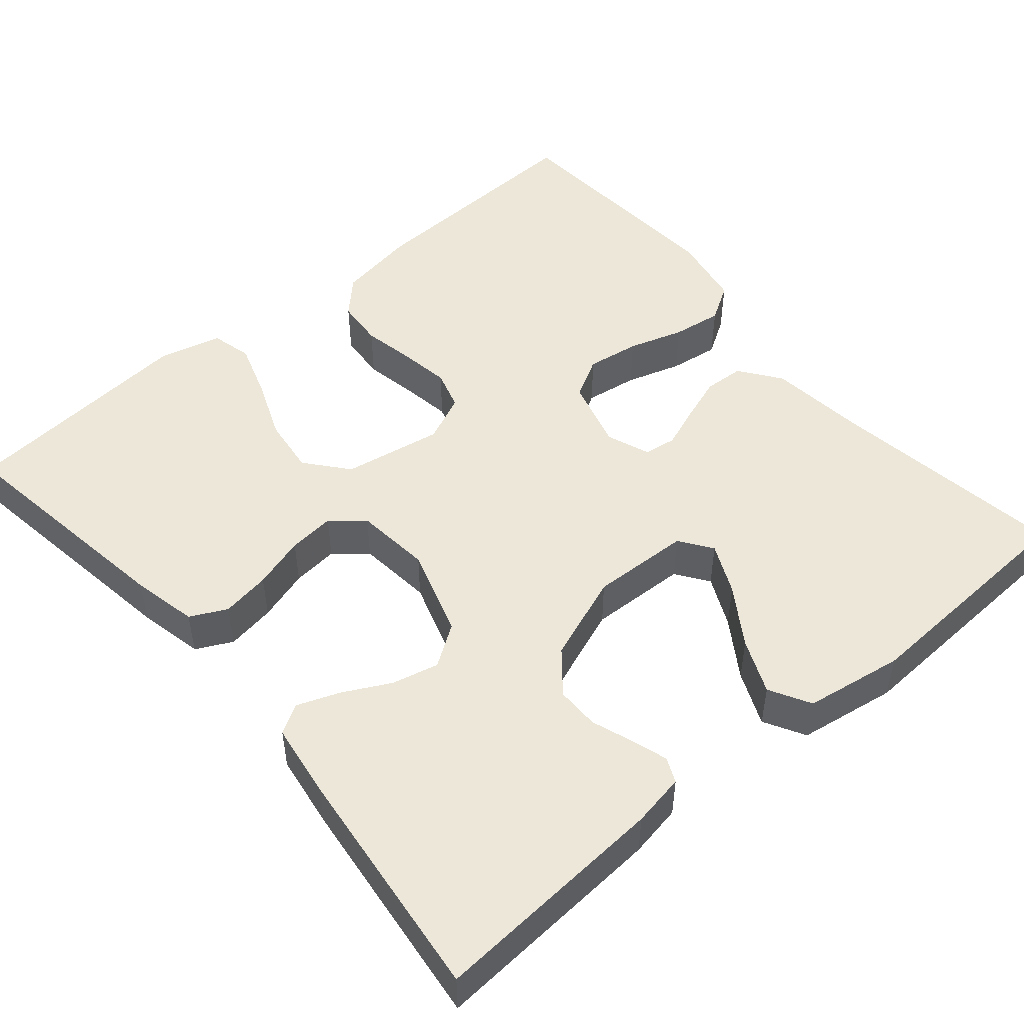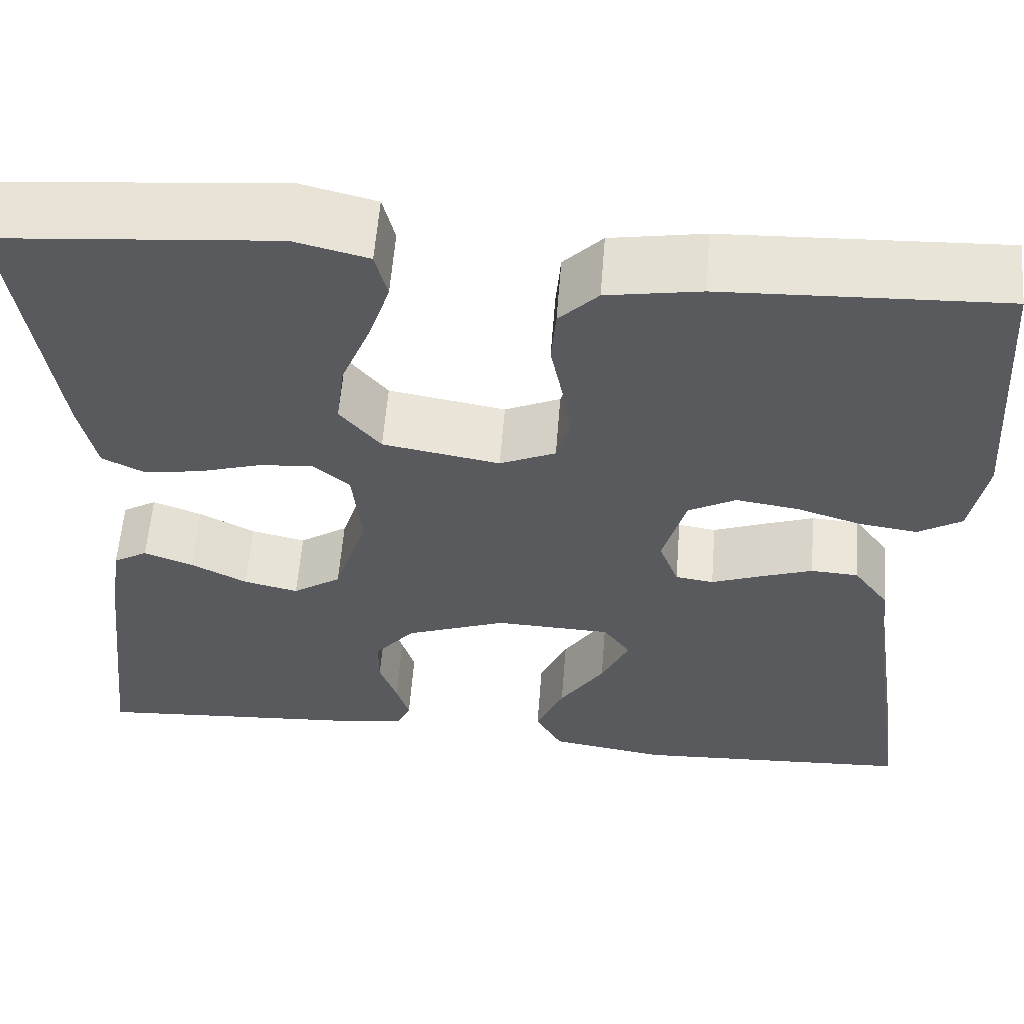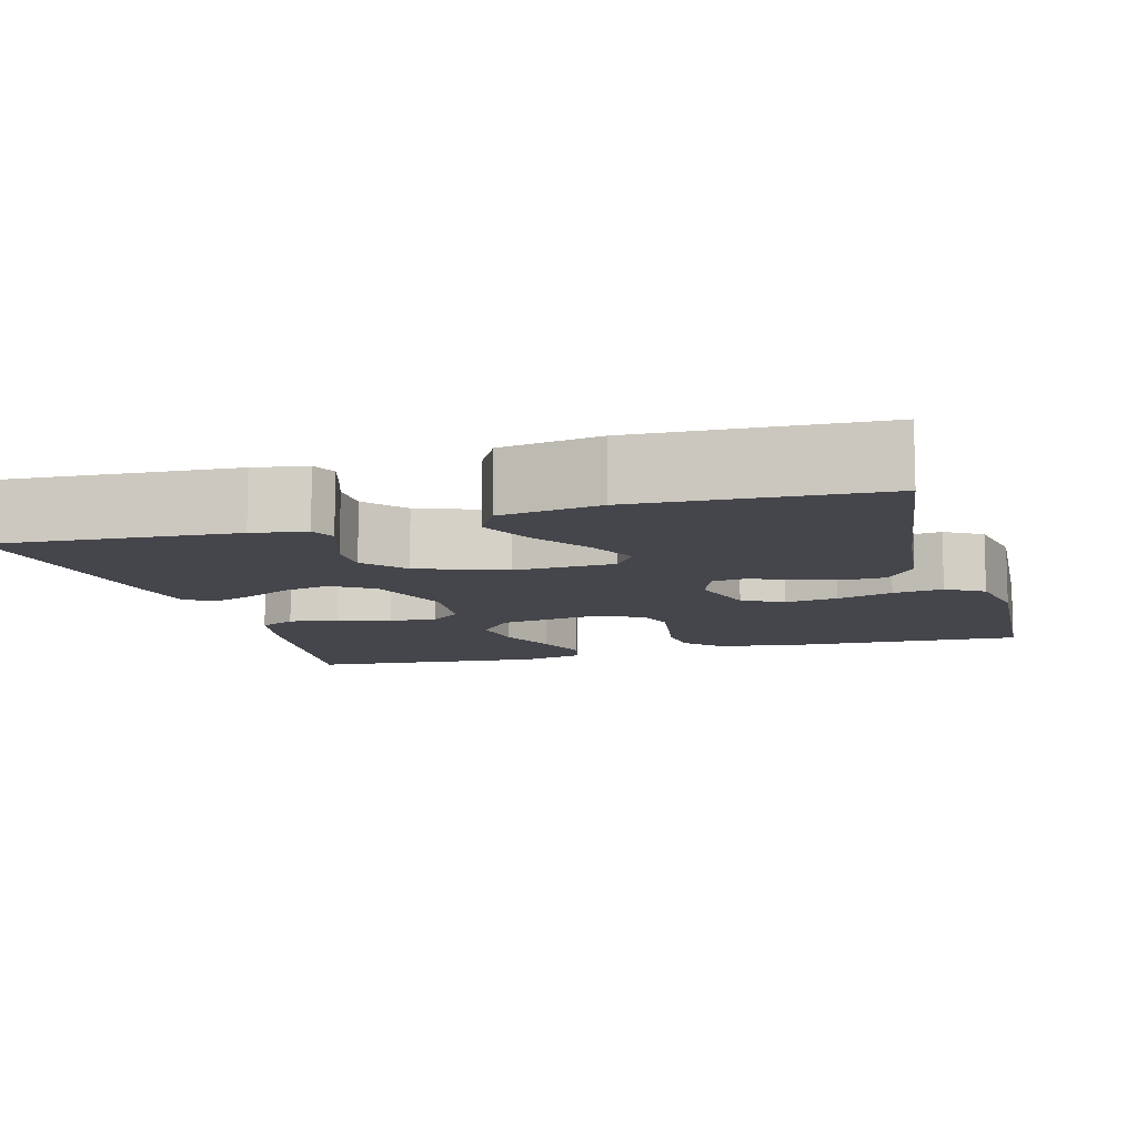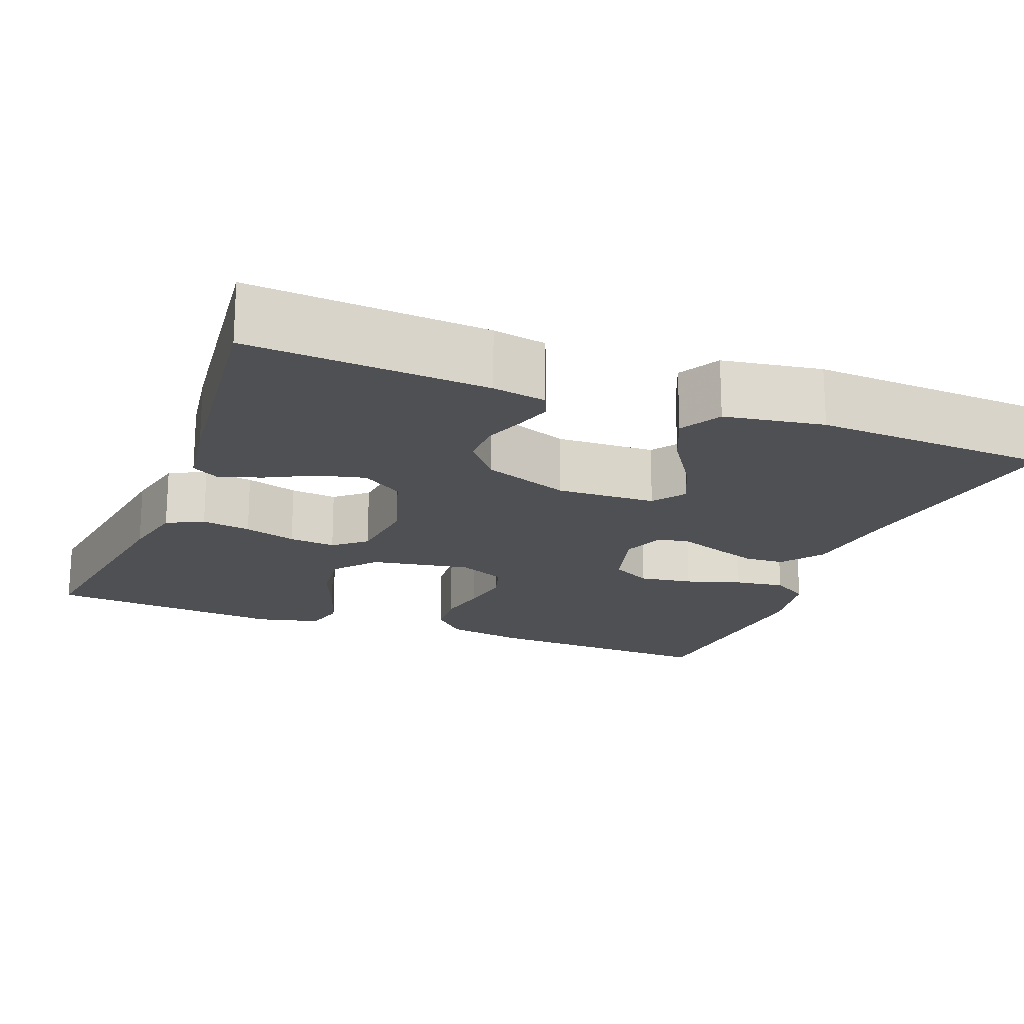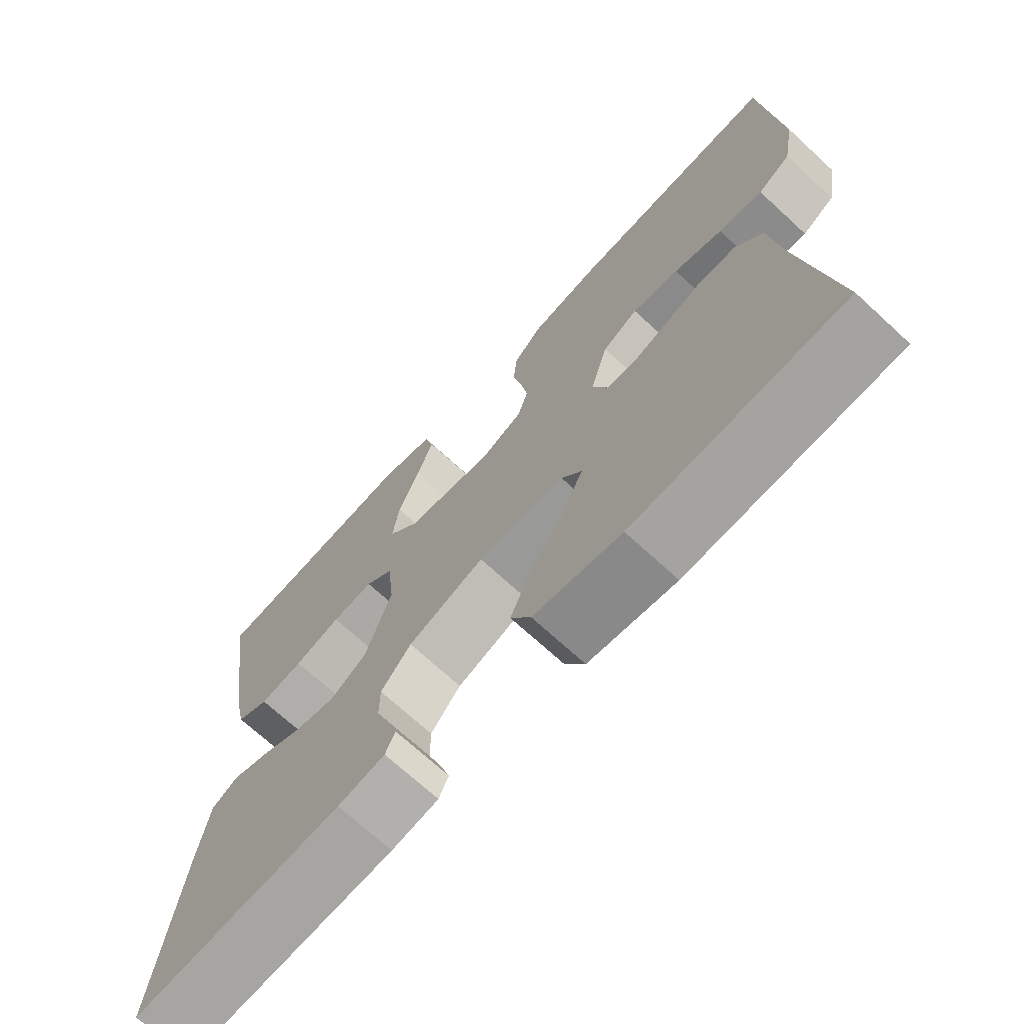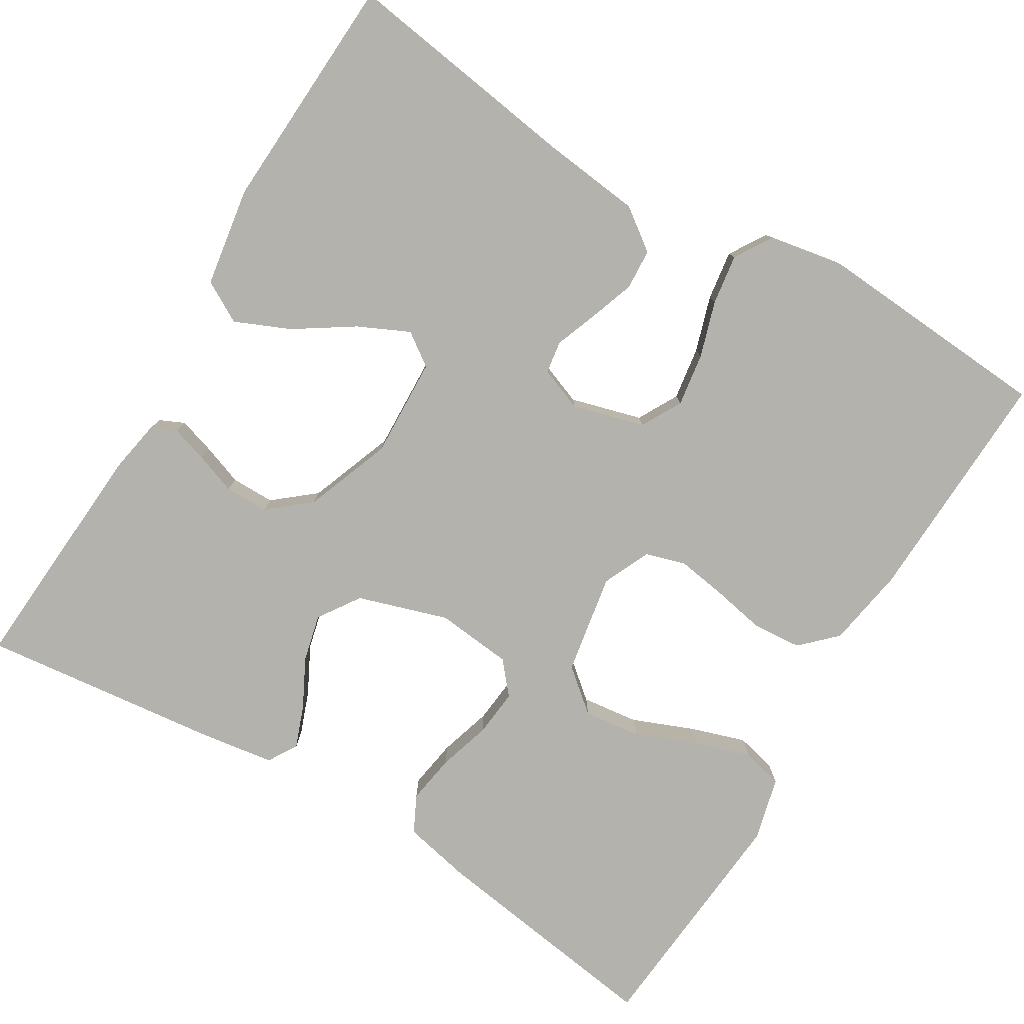
<metadata>
{"format":"obj","ext":"obj","renderer":"f3d","projection":"perspective","resolution":1024,"background":"white","views":[{"elev":49.8,"azim":139.7,"up":"+Y"},{"elev":58.3,"azim":-175.5,"up":"+Z"},{"elev":-10.1,"azim":-164.0,"up":"+Y"},{"elev":-18.8,"azim":158.8,"up":"+Y"},{"elev":-70.7,"azim":-132.6,"up":"+Z"},{"elev":-79.5,"azim":-121.0,"up":"+Y"}]}
</metadata>
<code>
v 0.5 0.07 0.5
v 0.456 0.07 0.2
v 0.438 0.07 0.117
v 0.392 0.07 0.094
v 0.33 0.07 0.104
v 0.264 0.07 0.124
v 0.205 0.07 0.13
v 0.165 0.07 0.096
v 0.155 0.07 0
v 0.191 0.07 -0.113
v 0.243 0.07 -0.148
v 0.302 0.07 -0.134
v 0.362 0.07 -0.103
v 0.415 0.07 -0.083
v 0.452 0.07 -0.105
v 0.466 0.07 -0.2
v 0.5 0.07 -0.5
v 0.2 0.07 -0.48
v 0.133 0.07 -0.468
v 0.119 0.07 -0.437
v 0.133 0.07 -0.392
v 0.152 0.07 -0.339
v 0.152 0.07 -0.284
v 0.109 0.07 -0.232
v 0 0.07 -0.191
v -0.125 0.07 -0.196
v -0.154 0.07 -0.237
v -0.124 0.07 -0.301
v -0.076 0.07 -0.374
v -0.046 0.07 -0.443
v -0.075 0.07 -0.495
v -0.2 0.07 -0.515
v -0.5 0.07 -0.5
v -0.456 0.07 -0.2
v -0.442 0.07 -0.076
v -0.404 0.07 -0.024
v -0.353 0.07 -0.021
v -0.296 0.07 -0.041
v -0.243 0.07 -0.061
v -0.202 0.07 -0.055
v -0.181 0.07 0
v -0.206 0.07 0.09
v -0.257 0.07 0.118
v -0.324 0.07 0.108
v -0.394 0.07 0.086
v -0.457 0.07 0.077
v -0.504 0.07 0.106
v -0.521 0.07 0.2
v -0.5 0.07 0.5
v -0.2 0.07 0.488
v -0.099 0.07 0.471
v -0.057 0.07 0.428
v -0.052 0.07 0.367
v -0.065 0.07 0.301
v -0.075 0.07 0.237
v -0.06 0.07 0.187
v 0 0.07 0.16
v 0.126 0.07 0.182
v 0.17 0.07 0.235
v 0.161 0.07 0.307
v 0.13 0.07 0.384
v 0.107 0.07 0.454
v 0.12 0.07 0.506
v 0.2 0.07 0.526
v 0.5 0 0.5
v 0.456 0 0.2
v 0.438 0 0.117
v 0.392 0 0.094
v 0.33 0 0.104
v 0.264 0 0.124
v 0.205 0 0.13
v 0.165 0 0.096
v 0.155 0 0
v 0.191 0 -0.113
v 0.243 0 -0.148
v 0.302 0 -0.134
v 0.362 0 -0.103
v 0.415 0 -0.083
v 0.452 0 -0.105
v 0.466 0 -0.2
v 0.5 0 -0.5
v 0.2 0 -0.48
v 0.133 0 -0.468
v 0.119 0 -0.437
v 0.133 0 -0.392
v 0.152 0 -0.339
v 0.152 0 -0.284
v 0.109 0 -0.232
v 0 0 -0.191
v -0.125 0 -0.196
v -0.154 0 -0.237
v -0.124 0 -0.301
v -0.076 0 -0.374
v -0.046 0 -0.443
v -0.075 0 -0.495
v -0.2 0 -0.515
v -0.5 0 -0.5
v -0.456 0 -0.2
v -0.442 0 -0.076
v -0.404 0 -0.024
v -0.353 0 -0.021
v -0.296 0 -0.041
v -0.243 0 -0.061
v -0.202 0 -0.055
v -0.181 0 0
v -0.206 0 0.09
v -0.257 0 0.118
v -0.324 0 0.108
v -0.394 0 0.086
v -0.457 0 0.077
v -0.504 0 0.106
v -0.521 0 0.2
v -0.5 0 0.5
v -0.2 0 0.488
v -0.099 0 0.471
v -0.057 0 0.428
v -0.052 0 0.367
v -0.065 0 0.301
v -0.075 0 0.237
v -0.06 0 0.187
v 0 0 0.16
v 0.126 0 0.182
v 0.17 0 0.235
v 0.161 0 0.307
v 0.13 0 0.384
v 0.107 0 0.454
v 0.12 0 0.506
v 0.2 0 0.526
f 60 61 62 63
f 60 63 64 1
f 51 52 53 54
f 51 54 55
f 50 51 55
f 49 50 55 56
f 47 48 49 56
f 44 45 46 47
f 43 44 47 56
f 36 37 38 39
f 34 35 36 39
f 34 39 40
f 33 34 40
f 32 33 40
f 28 29 30 31
f 27 28 31 32
f 19 20 21 22
f 17 18 19 22
f 17 22 23
f 16 17 23 24
f 12 13 14 15
f 11 12 15 16
f 3 4 5 6
f 3 6 7
f 2 3 7
f 59 60 1 2
f 58 59 2 7
f 57 58 7 8
f 42 43 56 57
f 41 42 57 8
f 27 32 40 41
f 26 27 41
f 25 26 41 8
f 11 16 24 25
f 10 11 25
f 9 10 25
f 8 9 25
f 127 126 125 124
f 65 128 127 124
f 118 117 116 115
f 119 118 115
f 119 115 114
f 120 119 114 113
f 120 113 112 111
f 111 110 109 108
f 120 111 108 107
f 103 102 101 100
f 103 100 99 98
f 104 103 98
f 104 98 97
f 104 97 96
f 95 94 93 92
f 96 95 92 91
f 86 85 84 83
f 86 83 82 81
f 87 86 81
f 88 87 81 80
f 79 78 77 76
f 80 79 76 75
f 70 69 68 67
f 71 70 67
f 71 67 66
f 66 65 124 123
f 71 66 123 122
f 72 71 122 121
f 121 120 107 106
f 72 121 106 105
f 105 104 96 91
f 105 91 90
f 72 105 90 89
f 89 88 80 75
f 89 75 74
f 89 74 73
f 89 73 72
f 1 65 66 2
f 2 66 67 3
f 3 67 68 4
f 4 68 69 5
f 5 69 70 6
f 6 70 71 7
f 7 71 72 8
f 8 72 73 9
f 9 73 74 10
f 10 74 75 11
f 11 75 76 12
f 12 76 77 13
f 13 77 78 14
f 14 78 79 15
f 15 79 80 16
f 16 80 81 17
f 17 81 82 18
f 18 82 83 19
f 19 83 84 20
f 20 84 85 21
f 21 85 86 22
f 22 86 87 23
f 23 87 88 24
f 24 88 89 25
f 25 89 90 26
f 26 90 91 27
f 27 91 92 28
f 28 92 93 29
f 29 93 94 30
f 30 94 95 31
f 31 95 96 32
f 32 96 97 33
f 33 97 98 34
f 34 98 99 35
f 35 99 100 36
f 36 100 101 37
f 37 101 102 38
f 38 102 103 39
f 39 103 104 40
f 40 104 105 41
f 41 105 106 42
f 42 106 107 43
f 43 107 108 44
f 44 108 109 45
f 45 109 110 46
f 46 110 111 47
f 47 111 112 48
f 48 112 113 49
f 49 113 114 50
f 50 114 115 51
f 51 115 116 52
f 52 116 117 53
f 53 117 118 54
f 54 118 119 55
f 55 119 120 56
f 56 120 121 57
f 57 121 122 58
f 58 122 123 59
f 59 123 124 60
f 60 124 125 61
f 61 125 126 62
f 62 126 127 63
f 63 127 128 64
f 64 128 65 1

</code>
